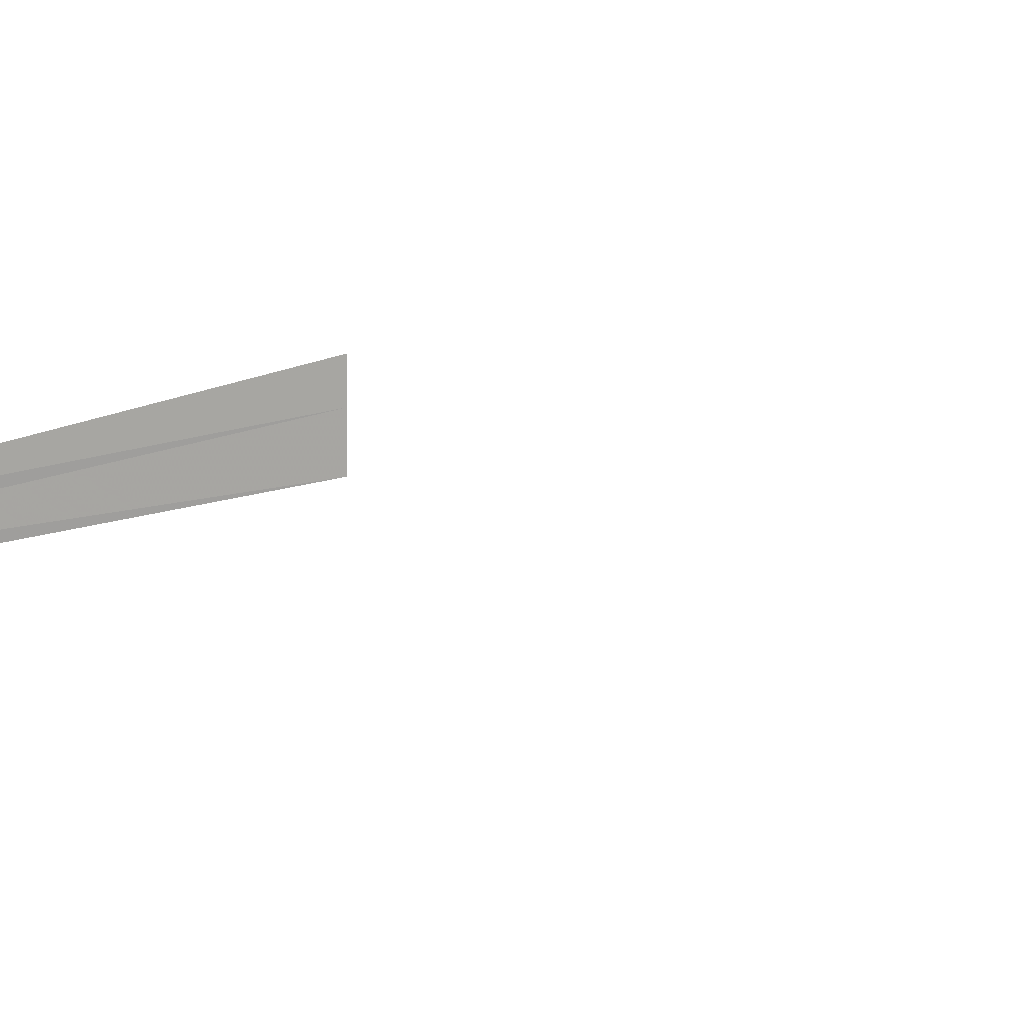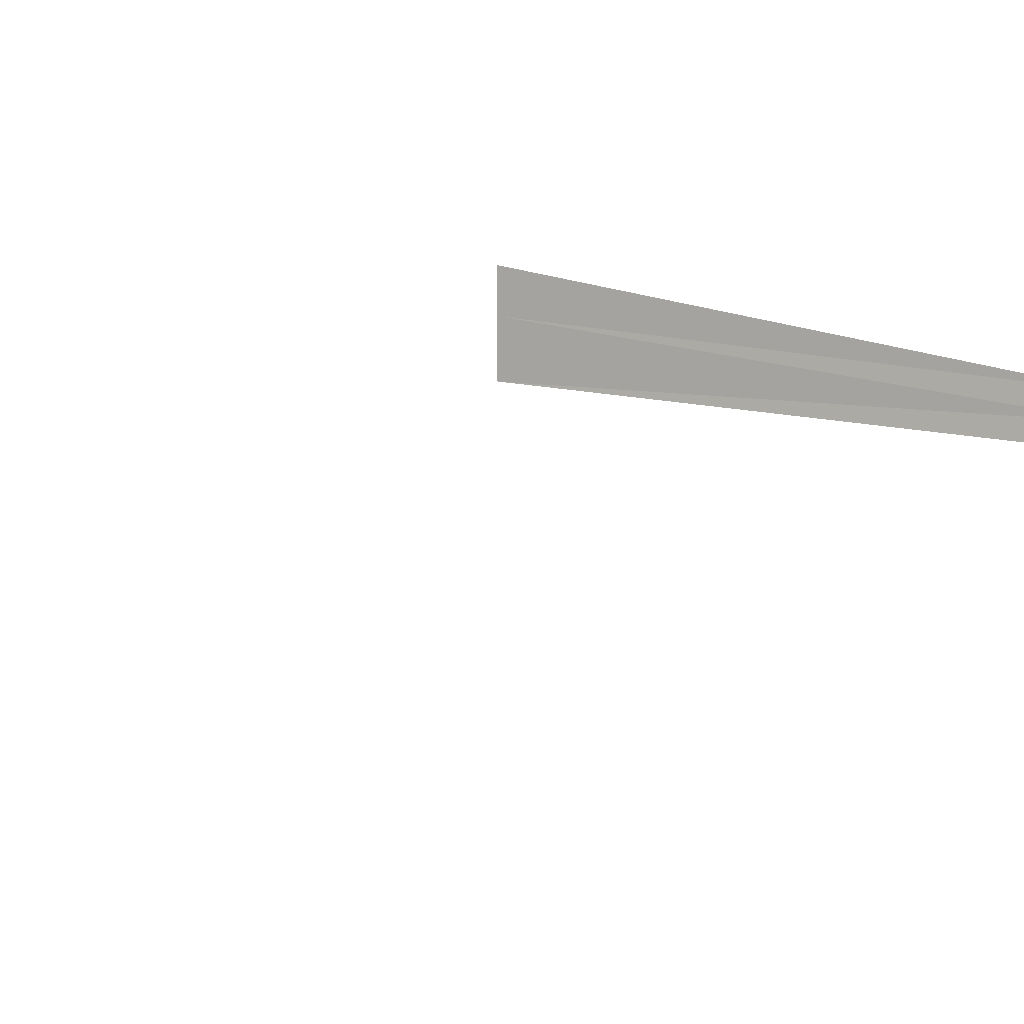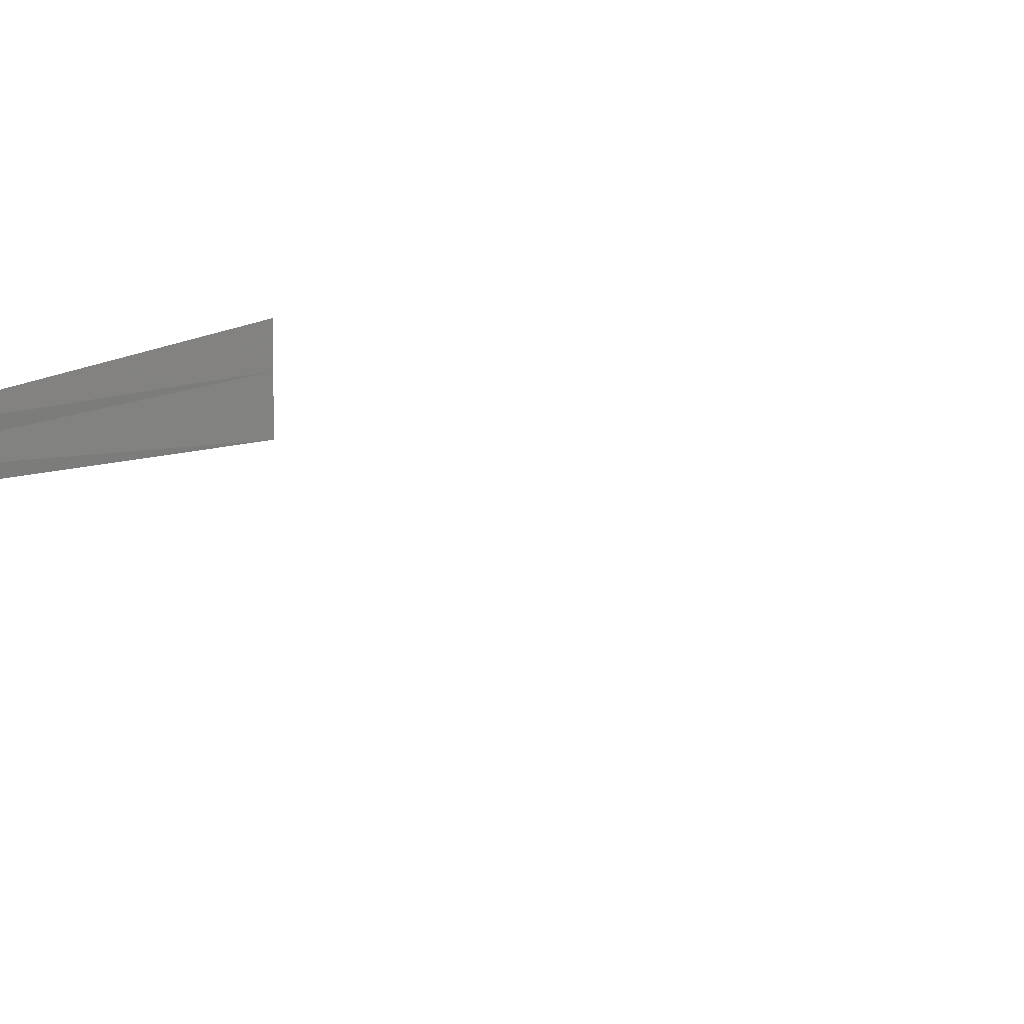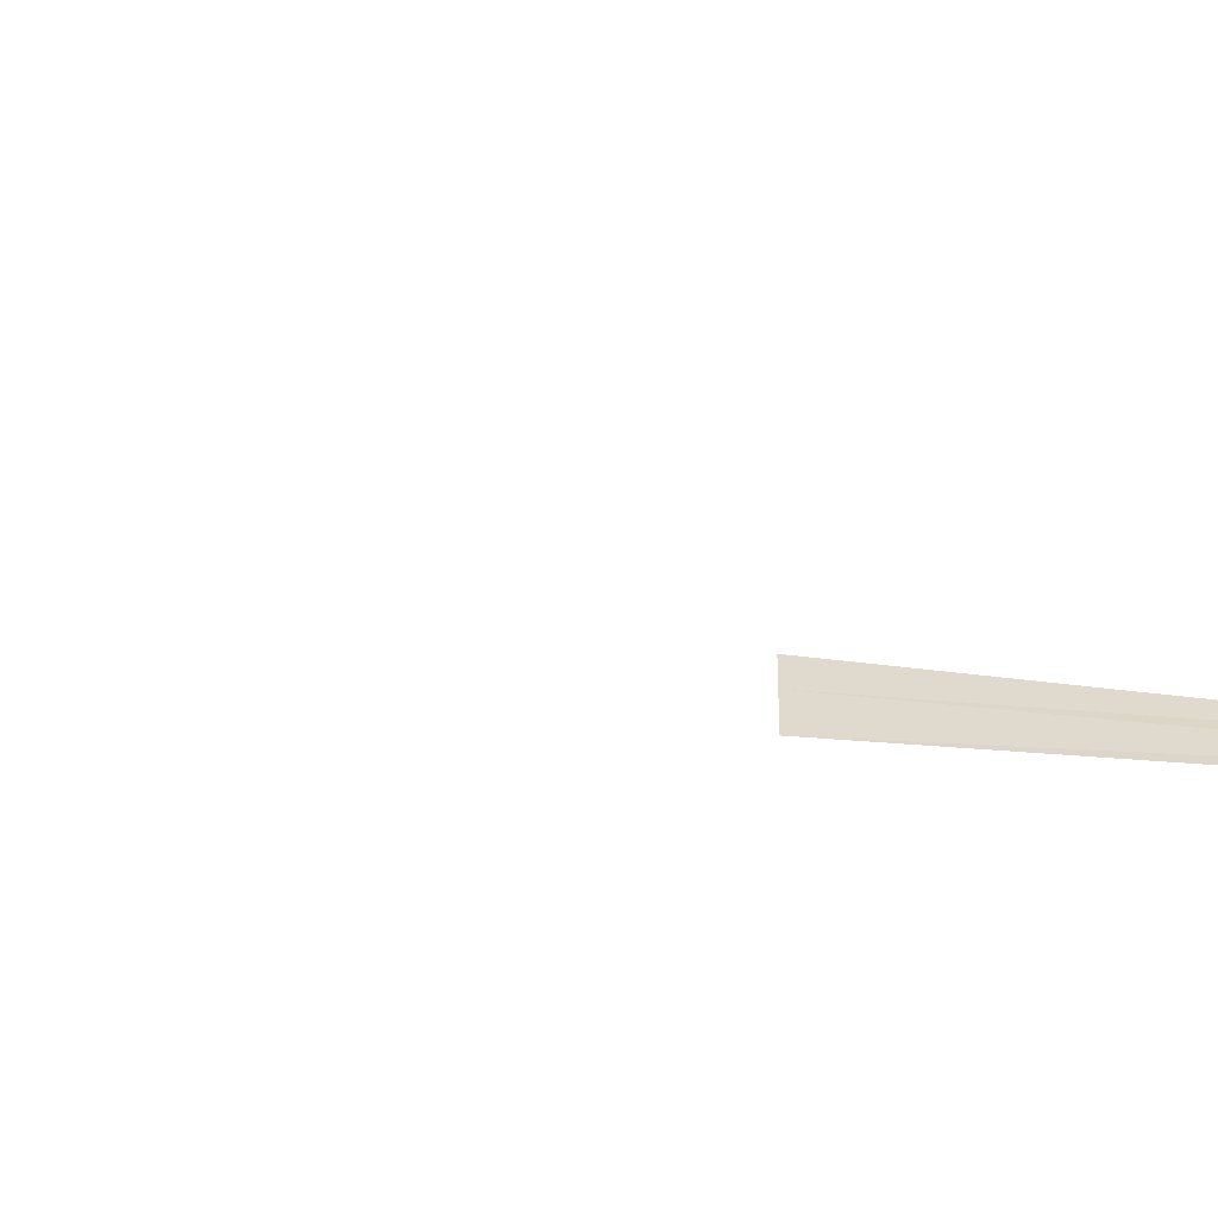
<metadata>
{"format":"obj","ext":"obj","renderer":"f3d","projection":"perspective","resolution":1024,"background":"white","views":[{"elev":14.0,"azim":-93.8,"up":"+Z"},{"elev":13.9,"azim":40.5,"up":"+Z"},{"elev":11.1,"azim":-53.9,"up":"+Z"},{"elev":-55.2,"azim":82.1,"up":"+Z"}]}
</metadata>
<code>
g WoodMDL_12
v -0.1324 -0.6034 0.1469
v -0.1182 -0.6946 0.1267
v -0.1323 -0.6034 0.1249
v -0.1184 -0.6946 0.1542
v 0.01584 -0.8758 0.1278
v 0.01572 -0.8754 0.1645
v 0.1309 -1.029 0.1286
v 0.01584 -0.8758 0.1278
v 0.01572 -0.8754 0.1645
v 0.1324 -1.029 0.1731
v -0.1324 -0.6036 0.1938
v -0.1188 -0.6946 0.2004
v -0.1184 -0.6946 0.1542
v -0.1324 -0.6034 0.1469
v -0.1188 -0.6946 0.2004
v 0.01557 -0.875 0.2073
v 0.01572 -0.8754 0.1645
v -0.1184 -0.6946 0.1542
v 0.1324 -1.029 0.1731
v 0.01572 -0.8754 0.1645
v 0.01557 -0.875 0.2073
v 0.1089 -0.9982 0.2119
v 0.0125 0.6097 -0.05154
v 0.1081 1.029 -0.2119
v 0.01167 0.6114 -0.03158
v -0.09983 0.103 0.0893
v -0.09983 0.103 0.1214
v -0.09983 0.103 0.04785
v 0.0125 0.6097 -0.05154
v -0.09983 0.103 0.0893
v 0.01334 0.6078 -0.0719
v 0.1081 1.029 -0.2119
g WoodMDL_12_0
f 3 2 1
f 2 4 1
f 2 5 4
f 5 6 4
f 9 8 7
f 10 9 7
f 13 12 11
f 14 13 11
f 17 16 15
f 18 17 15
f 21 20 19
f 22 21 19
f 25 24 23
f 25 23 26
f 27 25 26
f 30 29 28
f 29 31 28
f 29 32 31

</code>
